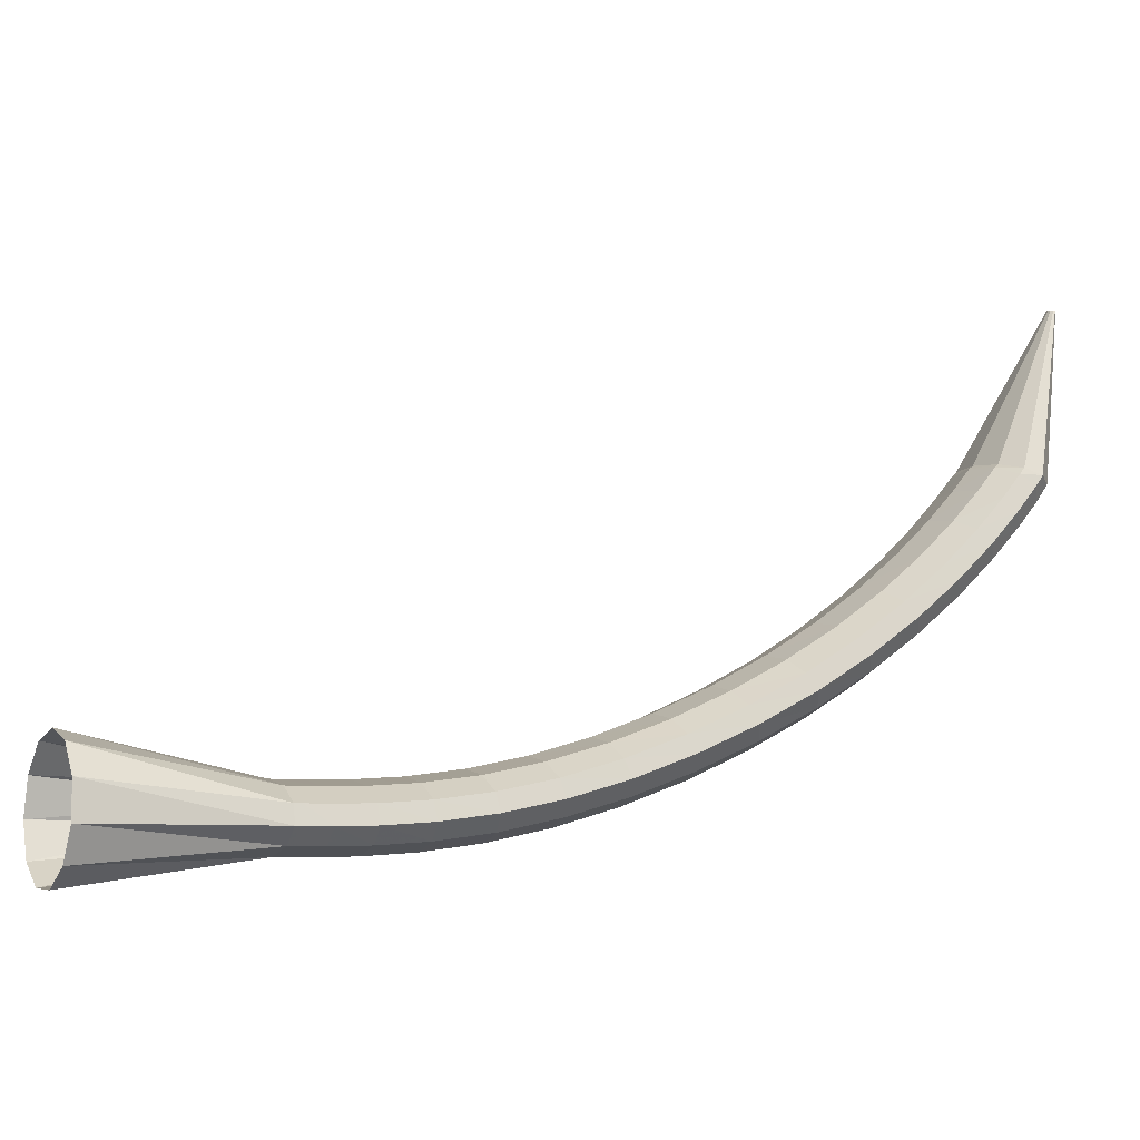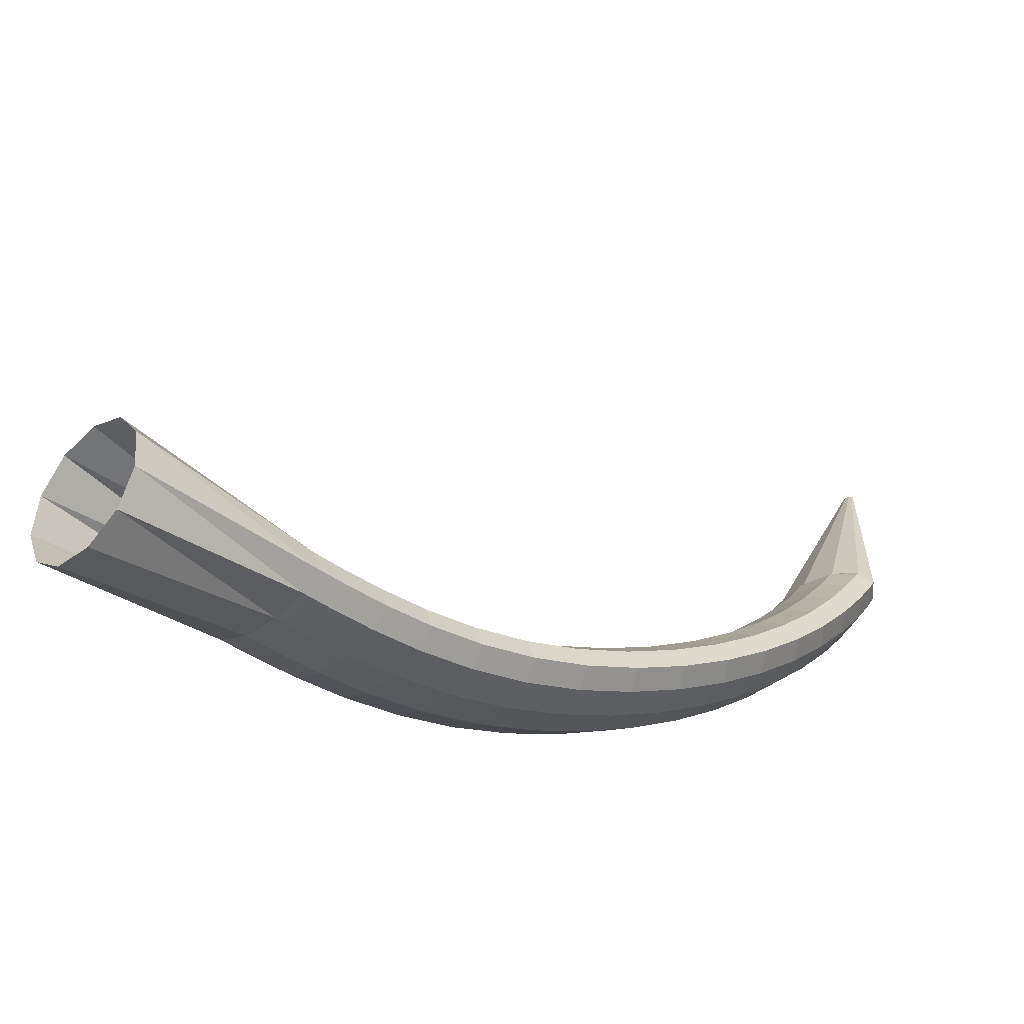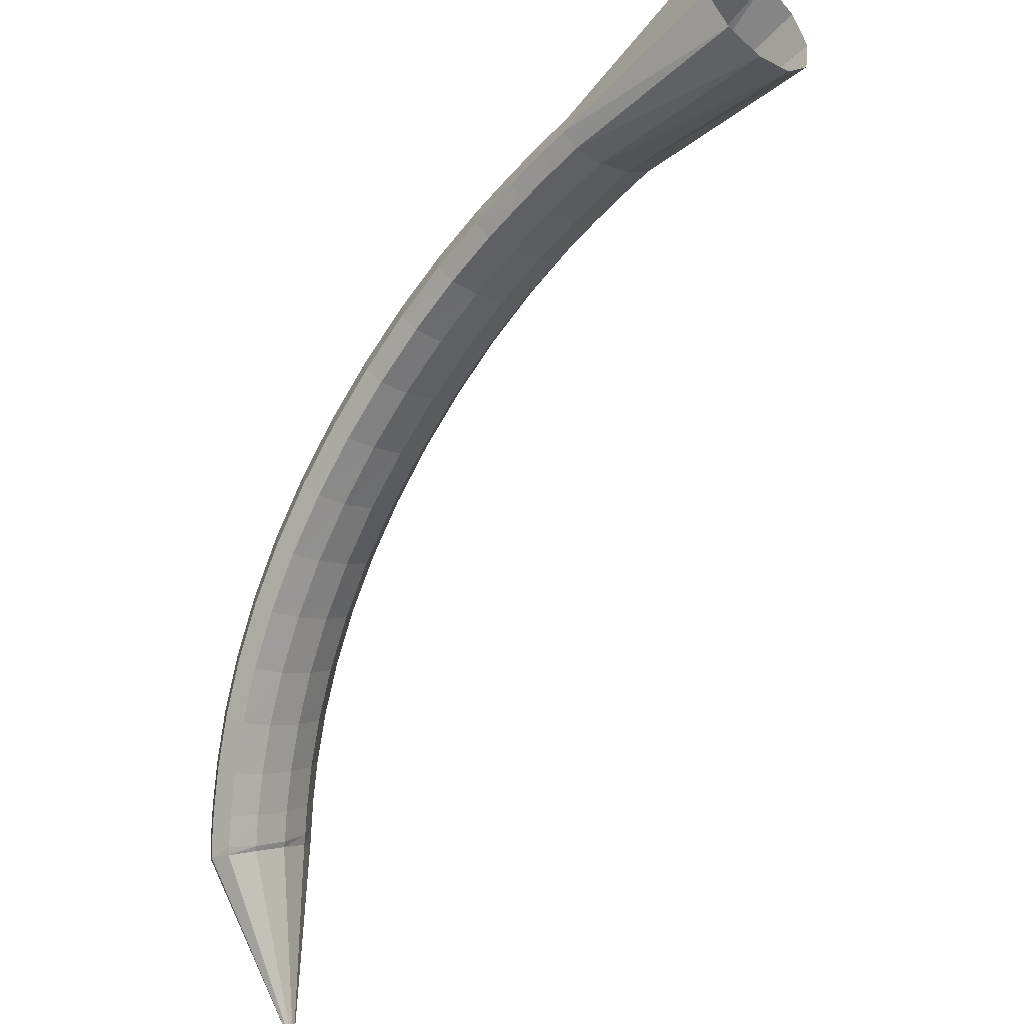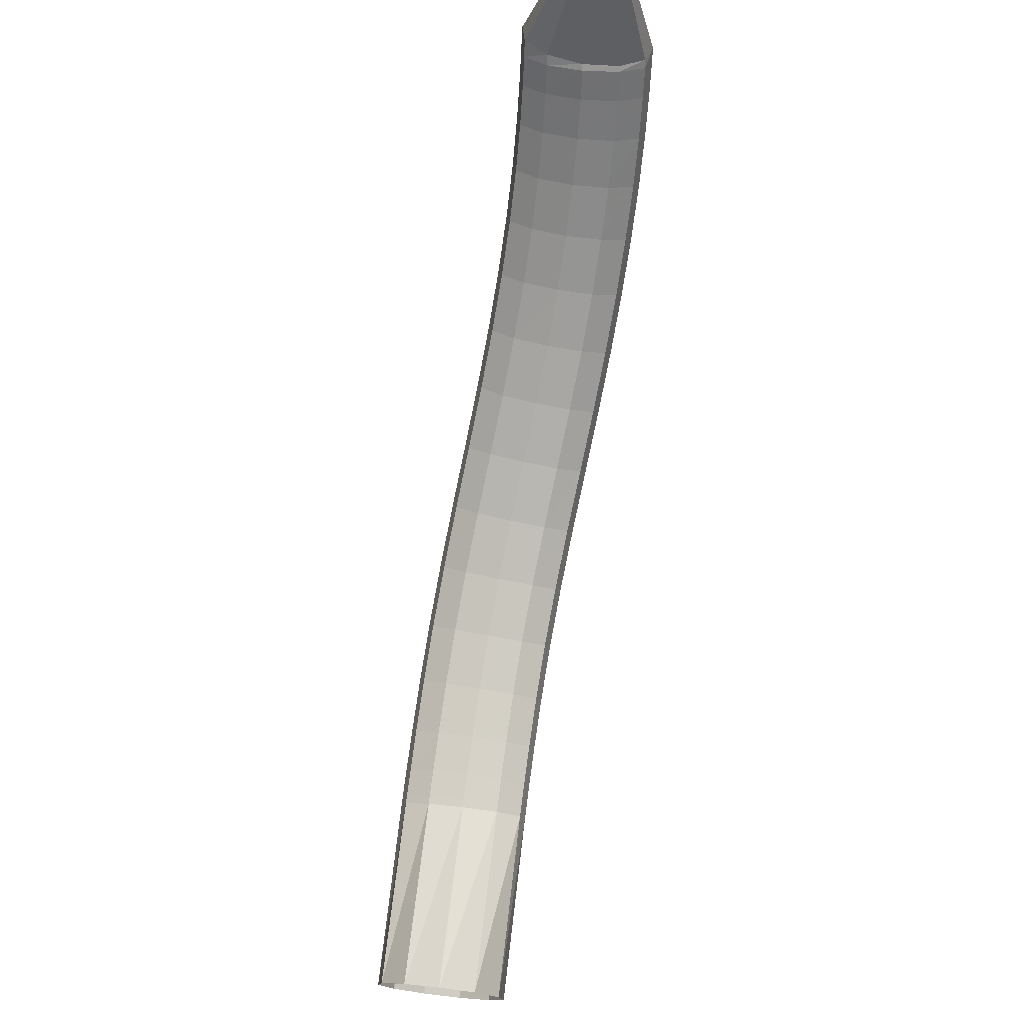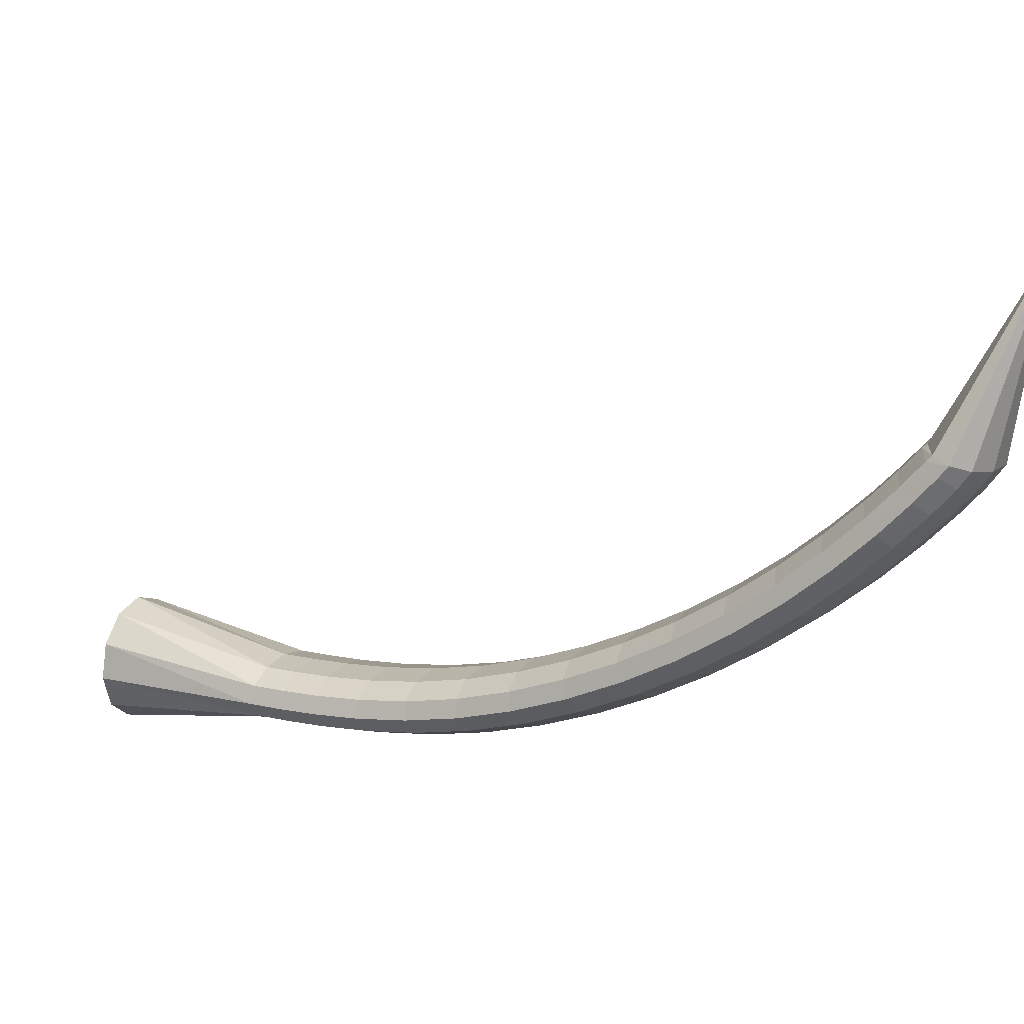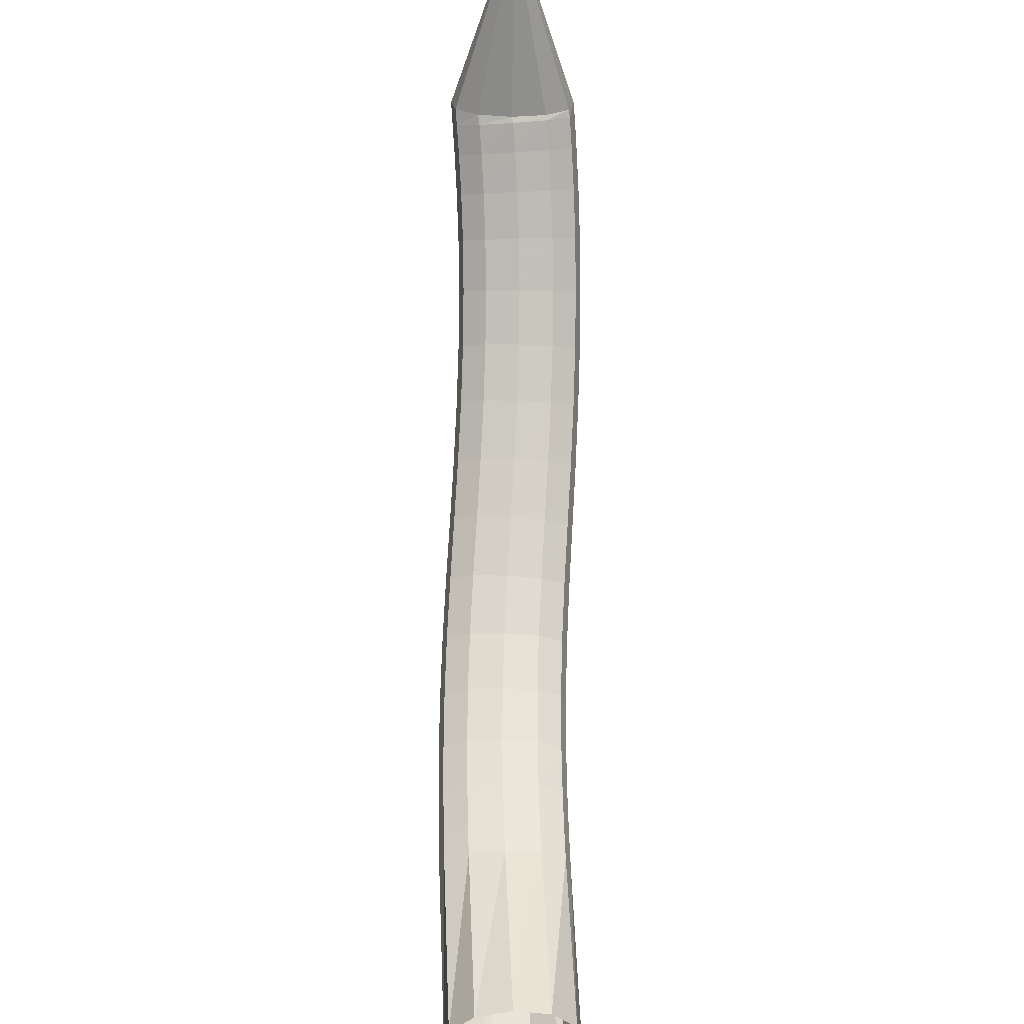
<metadata>
{"format":"obj","ext":"obj","renderer":"f3d","projection":"perspective","resolution":1024,"background":"white","views":[{"elev":-4.2,"azim":-162.1,"up":"+Z"},{"elev":54.3,"azim":179.3,"up":"+Y"},{"elev":66.3,"azim":-26.0,"up":"+Y"},{"elev":77.4,"azim":142.8,"up":"+Z"},{"elev":12.1,"azim":-108.0,"up":"+Z"},{"elev":54.7,"azim":133.6,"up":"+Z"}]}
</metadata>
<code>
g tube1
v 89.9 92.84 132.8
v 90.05 92.61 132.8
v 90.1 92.41 132.7
v 90.03 92.29 132.7
v 89.87 92.3 132.6
v 89.65 92.42 132.6
v 89.46 92.63 132.6
v 89.36 92.85 132.6
v 89.36 93.02 132.7
v 89.49 93.08 132.7
v 89.69 93.01 132.8
v 89.9 92.84 132.8
v 94.9 97.4 120.9
v 96.47 95.17 120.7
v 97 93.15 120.3
v 96.32 91.98 119.8
v 94.65 92.03 119.3
v 92.52 93.29 119
v 90.61 95.36 119
v 89.52 97.57 119.3
v 89.59 99.24 119.8
v 90.82 99.82 120.3
v 92.8 99.14 120.7
v 94.9 97.4 120.9
v 95.12 97.75 120.6
v 96.84 95.67 120.2
v 97.57 93.84 119.4
v 97.09 92.85 118.4
v 95.55 93.02 117.6
v 93.43 94.29 117.3
v 91.42 96.25 117.4
v 90.15 98.29 118.1
v 90.02 99.76 119
v 91.07 100.2 119.9
v 92.98 99.44 120.5
v 95.12 97.75 120.6
v 96.15 98.95 118.9
v 97.86 96.86 118.5
v 98.61 95.04 117.6
v 98.15 94.08 116.6
v 96.64 94.27 115.8
v 94.55 95.56 115.4
v 92.54 97.54 115.6
v 91.26 99.57 116.2
v 91.11 101 117.1
v 92.14 101.4 118.1
v 94.01 100.6 118.7
v 96.15 98.95 118.9
v 97.64 100.6 116.6
v 99.34 98.51 116.3
v 100.1 96.71 115.4
v 99.69 95.77 114.4
v 98.21 96 113.5
v 96.16 97.33 113
v 94.17 99.32 113.1
v 92.88 101.4 113.8
v 92.7 102.8 114.8
v 93.69 103.1 115.8
v 95.53 102.3 116.5
v 97.64 100.6 116.6
v 99.55 102.6 114.2
v 101.2 100.5 113.8
v 102 98.71 112.9
v 101.6 97.81 111.9
v 100.2 98.09 110.9
v 98.21 99.46 110.4
v 96.25 101.5 110.4
v 94.96 103.5 111.1
v 94.75 104.9 112.1
v 95.69 105.2 113.1
v 97.48 104.4 113.9
v 99.55 102.6 114.2
v 101.8 104.9 111.6
v 103.5 102.7 111.3
v 104.3 101 110.4
v 104 100.1 109.3
v 102.6 100.4 108.3
v 100.7 101.9 107.7
v 98.74 103.9 107.7
v 97.45 105.9 108.3
v 97.21 107.3 109.3
v 98.09 107.6 110.5
v 99.82 106.7 111.3
v 101.8 104.9 111.6
v 104.5 107.3 109.1
v 106.1 105.2 108.8
v 107 103.4 107.9
v 106.7 102.6 106.7
v 105.4 103 105.6
v 103.5 104.5 105
v 101.6 106.5 105
v 100.3 108.6 105.6
v 100 109.9 106.7
v 100.8 110.1 107.9
v 102.5 109.2 108.8
v 104.5 107.3 109.1
v 107.4 109.9 106.8
v 109.1 107.7 106.4
v 109.9 106 105.5
v 109.7 105.2 104.3
v 108.4 105.7 103.2
v 106.6 107.2 102.5
v 104.7 109.3 102.5
v 103.4 111.4 103.1
v 103.1 112.7 104.2
v 103.9 112.8 105.4
v 105.5 111.8 106.4
v 107.4 109.9 106.8
v 110.6 112.6 104.6
v 112.2 110.4 104.3
v 113.1 108.7 103.4
v 112.9 108 102.1
v 111.7 108.5 100.9
v 110 110.1 100.2
v 108.1 112.3 100.2
v 106.8 114.3 100.8
v 106.5 115.5 102
v 107.2 115.6 103.2
v 108.7 114.5 104.2
v 110.6 112.6 104.6
v 114 115.4 102.7
v 115.6 113.3 102.4
v 116.5 111.6 101.4
v 116.4 110.9 100.1
v 115.3 111.5 98.92
v 113.5 113.1 98.17
v 111.7 115.3 98.13
v 110.4 117.3 98.8
v 110 118.5 99.97
v 110.6 118.5 101.3
v 112.1 117.4 102.3
v 114 115.4 102.7
v 117.4 118.3 101.1
v 119.1 116.2 100.7
v 120.1 114.6 99.75
v 120 114 98.42
v 119 114.6 97.19
v 117.2 116.3 96.43
v 115.4 118.4 96.4
v 114 120.4 97.1
v 113.6 121.5 98.31
v 114.1 121.5 99.65
v 115.6 120.3 100.7
v 117.4 118.3 101.1
v 120.9 121.3 99.83
v 122.6 119.2 99.46
v 123.6 117.7 98.43
v 123.7 117.2 97.07
v 122.7 117.8 95.82
v 121 119.5 95.07
v 119.1 121.6 95.05
v 117.7 123.5 95.79
v 117.1 124.6 97.03
v 117.6 124.5 98.39
v 119 123.3 99.43
v 120.9 121.3 99.83
v 124.2 124.3 98.96
v 126 122.3 98.57
v 127.1 120.8 97.52
v 127.2 120.4 96.14
v 126.3 121.1 94.87
v 124.6 122.8 94.12
v 122.7 124.9 94.12
v 121.2 126.7 94.88
v 120.5 127.7 96.14
v 121 127.5 97.52
v 122.3 126.3 98.57
v 124.2 124.3 98.96
v 127.3 127.3 98.48
v 129.2 125.3 98.08
v 130.4 123.9 97.01
v 130.6 123.5 95.62
v 129.7 124.3 94.35
v 128 126 93.6
v 126 128 93.6
v 124.4 129.7 94.37
v 123.7 130.7 95.64
v 124.1 130.5 97.03
v 125.4 129.2 98.09
v 127.3 127.3 98.48
v 130 129.9 98.3
v 131.9 128 97.9
v 133.2 126.7 96.83
v 133.5 126.4 95.44
v 132.6 127.2 94.16
v 130.9 128.8 93.4
v 128.9 130.8 93.4
v 127.3 132.5 94.17
v 126.5 133.4 95.45
v 126.8 133.1 96.84
v 128.1 131.8 97.91
v 130 129.9 98.3
v 132.2 132.1 98.29
v 134.1 130.2 97.9
v 135.4 128.9 96.83
v 135.7 128.6 95.44
v 134.9 129.4 94.15
v 133.2 131.1 93.39
v 131.2 133.1 93.39
v 129.5 134.8 94.16
v 128.7 135.6 95.44
v 129 135.3 96.83
v 130.3 134 97.9
v 132.2 132.1 98.29
v 133.6 133.5 98.34
v 135.5 131.6 97.94
v 136.8 130.3 96.88
v 137.1 130 95.49
v 136.3 130.9 94.21
v 134.6 132.6 93.44
v 132.6 134.5 93.44
v 130.9 136.2 94.2
v 130.1 137 95.48
v 130.3 136.7 96.87
v 131.6 135.4 97.94
v 133.6 133.5 98.34
v 134 133.9 98.36
v 135.9 132.1 97.97
v 137.3 130.8 96.91
v 137.6 130.6 95.52
v 136.8 131.4 94.23
v 135.2 133.1 93.47
v 133.1 135.1 93.46
v 131.4 136.7 94.22
v 130.5 137.5 95.5
v 130.8 137.1 96.89
v 132.1 135.8 97.96
v 134 133.9 98.36
v 143.7 144 101.5
v 145.7 142.2 100.7
v 147.1 141 98.61
v 147.5 140.8 95.82
v 146.7 141.7 93.26
v 145.1 143.4 91.73
v 143.1 145.3 91.73
v 141.3 146.9 93.24
v 140.4 147.7 95.8
v 140.6 147.3 98.59
v 141.8 145.9 100.7
v 143.7 144 101.5
f 1 2 14
f 14 13 1
f 2 3 15
f 15 14 2
f 3 4 16
f 16 15 3
f 4 5 17
f 17 16 4
f 5 6 18
f 18 17 5
f 6 7 19
f 19 18 6
f 7 8 20
f 20 19 7
f 8 9 21
f 21 20 8
f 9 10 22
f 22 21 9
f 10 11 23
f 23 22 10
f 11 12 24
f 24 23 11
f 13 14 26
f 26 25 13
f 14 15 27
f 27 26 14
f 15 16 28
f 28 27 15
f 16 17 29
f 29 28 16
f 17 18 30
f 30 29 17
f 18 19 31
f 31 30 18
f 19 20 32
f 32 31 19
f 20 21 33
f 33 32 20
f 21 22 34
f 34 33 21
f 22 23 35
f 35 34 22
f 23 24 36
f 36 35 23
f 25 26 38
f 38 37 25
f 26 27 39
f 39 38 26
f 27 28 40
f 40 39 27
f 28 29 41
f 41 40 28
f 29 30 42
f 42 41 29
f 30 31 43
f 43 42 30
f 31 32 44
f 44 43 31
f 32 33 45
f 45 44 32
f 33 34 46
f 46 45 33
f 34 35 47
f 47 46 34
f 35 36 48
f 48 47 35
f 37 38 50
f 50 49 37
f 38 39 51
f 51 50 38
f 39 40 52
f 52 51 39
f 40 41 53
f 53 52 40
f 41 42 54
f 54 53 41
f 42 43 55
f 55 54 42
f 43 44 56
f 56 55 43
f 44 45 57
f 57 56 44
f 45 46 58
f 58 57 45
f 46 47 59
f 59 58 46
f 47 48 60
f 60 59 47
f 49 50 62
f 62 61 49
f 50 51 63
f 63 62 50
f 51 52 64
f 64 63 51
f 52 53 65
f 65 64 52
f 53 54 66
f 66 65 53
f 54 55 67
f 67 66 54
f 55 56 68
f 68 67 55
f 56 57 69
f 69 68 56
f 57 58 70
f 70 69 57
f 58 59 71
f 71 70 58
f 59 60 72
f 72 71 59
f 61 62 74
f 74 73 61
f 62 63 75
f 75 74 62
f 63 64 76
f 76 75 63
f 64 65 77
f 77 76 64
f 65 66 78
f 78 77 65
f 66 67 79
f 79 78 66
f 67 68 80
f 80 79 67
f 68 69 81
f 81 80 68
f 69 70 82
f 82 81 69
f 70 71 83
f 83 82 70
f 71 72 84
f 84 83 71
f 73 74 86
f 86 85 73
f 74 75 87
f 87 86 74
f 75 76 88
f 88 87 75
f 76 77 89
f 89 88 76
f 77 78 90
f 90 89 77
f 78 79 91
f 91 90 78
f 79 80 92
f 92 91 79
f 80 81 93
f 93 92 80
f 81 82 94
f 94 93 81
f 82 83 95
f 95 94 82
f 83 84 96
f 96 95 83
f 85 86 98
f 98 97 85
f 86 87 99
f 99 98 86
f 87 88 100
f 100 99 87
f 88 89 101
f 101 100 88
f 89 90 102
f 102 101 89
f 90 91 103
f 103 102 90
f 91 92 104
f 104 103 91
f 92 93 105
f 105 104 92
f 93 94 106
f 106 105 93
f 94 95 107
f 107 106 94
f 95 96 108
f 108 107 95
f 97 98 110
f 110 109 97
f 98 99 111
f 111 110 98
f 99 100 112
f 112 111 99
f 100 101 113
f 113 112 100
f 101 102 114
f 114 113 101
f 102 103 115
f 115 114 102
f 103 104 116
f 116 115 103
f 104 105 117
f 117 116 104
f 105 106 118
f 118 117 105
f 106 107 119
f 119 118 106
f 107 108 120
f 120 119 107
f 109 110 122
f 122 121 109
f 110 111 123
f 123 122 110
f 111 112 124
f 124 123 111
f 112 113 125
f 125 124 112
f 113 114 126
f 126 125 113
f 114 115 127
f 127 126 114
f 115 116 128
f 128 127 115
f 116 117 129
f 129 128 116
f 117 118 130
f 130 129 117
f 118 119 131
f 131 130 118
f 119 120 132
f 132 131 119
f 121 122 134
f 134 133 121
f 122 123 135
f 135 134 122
f 123 124 136
f 136 135 123
f 124 125 137
f 137 136 124
f 125 126 138
f 138 137 125
f 126 127 139
f 139 138 126
f 127 128 140
f 140 139 127
f 128 129 141
f 141 140 128
f 129 130 142
f 142 141 129
f 130 131 143
f 143 142 130
f 131 132 144
f 144 143 131
f 133 134 146
f 146 145 133
f 134 135 147
f 147 146 134
f 135 136 148
f 148 147 135
f 136 137 149
f 149 148 136
f 137 138 150
f 150 149 137
f 138 139 151
f 151 150 138
f 139 140 152
f 152 151 139
f 140 141 153
f 153 152 140
f 141 142 154
f 154 153 141
f 142 143 155
f 155 154 142
f 143 144 156
f 156 155 143
f 145 146 158
f 158 157 145
f 146 147 159
f 159 158 146
f 147 148 160
f 160 159 147
f 148 149 161
f 161 160 148
f 149 150 162
f 162 161 149
f 150 151 163
f 163 162 150
f 151 152 164
f 164 163 151
f 152 153 165
f 165 164 152
f 153 154 166
f 166 165 153
f 154 155 167
f 167 166 154
f 155 156 168
f 168 167 155
f 157 158 170
f 170 169 157
f 158 159 171
f 171 170 158
f 159 160 172
f 172 171 159
f 160 161 173
f 173 172 160
f 161 162 174
f 174 173 161
f 162 163 175
f 175 174 162
f 163 164 176
f 176 175 163
f 164 165 177
f 177 176 164
f 165 166 178
f 178 177 165
f 166 167 179
f 179 178 166
f 167 168 180
f 180 179 167
f 169 170 182
f 182 181 169
f 170 171 183
f 183 182 170
f 171 172 184
f 184 183 171
f 172 173 185
f 185 184 172
f 173 174 186
f 186 185 173
f 174 175 187
f 187 186 174
f 175 176 188
f 188 187 175
f 176 177 189
f 189 188 176
f 177 178 190
f 190 189 177
f 178 179 191
f 191 190 178
f 179 180 192
f 192 191 179
f 181 182 194
f 194 193 181
f 182 183 195
f 195 194 182
f 183 184 196
f 196 195 183
f 184 185 197
f 197 196 184
f 185 186 198
f 198 197 185
f 186 187 199
f 199 198 186
f 187 188 200
f 200 199 187
f 188 189 201
f 201 200 188
f 189 190 202
f 202 201 189
f 190 191 203
f 203 202 190
f 191 192 204
f 204 203 191
f 193 194 206
f 206 205 193
f 194 195 207
f 207 206 194
f 195 196 208
f 208 207 195
f 196 197 209
f 209 208 196
f 197 198 210
f 210 209 197
f 198 199 211
f 211 210 198
f 199 200 212
f 212 211 199
f 200 201 213
f 213 212 200
f 201 202 214
f 214 213 201
f 202 203 215
f 215 214 202
f 203 204 216
f 216 215 203
f 205 206 218
f 218 217 205
f 206 207 219
f 219 218 206
f 207 208 220
f 220 219 207
f 208 209 221
f 221 220 208
f 209 210 222
f 222 221 209
f 210 211 223
f 223 222 210
f 211 212 224
f 224 223 211
f 212 213 225
f 225 224 212
f 213 214 226
f 226 225 213
f 214 215 227
f 227 226 214
f 215 216 228
f 228 227 215
f 217 218 230
f 230 229 217
f 218 219 231
f 231 230 218
f 219 220 232
f 232 231 219
f 220 221 233
f 233 232 220
f 221 222 234
f 234 233 221
f 222 223 235
f 235 234 222
f 223 224 236
f 236 235 223
f 224 225 237
f 237 236 224
f 225 226 238
f 238 237 225
f 226 227 239
f 239 238 226
f 227 228 240
f 240 239 227
g

</code>
